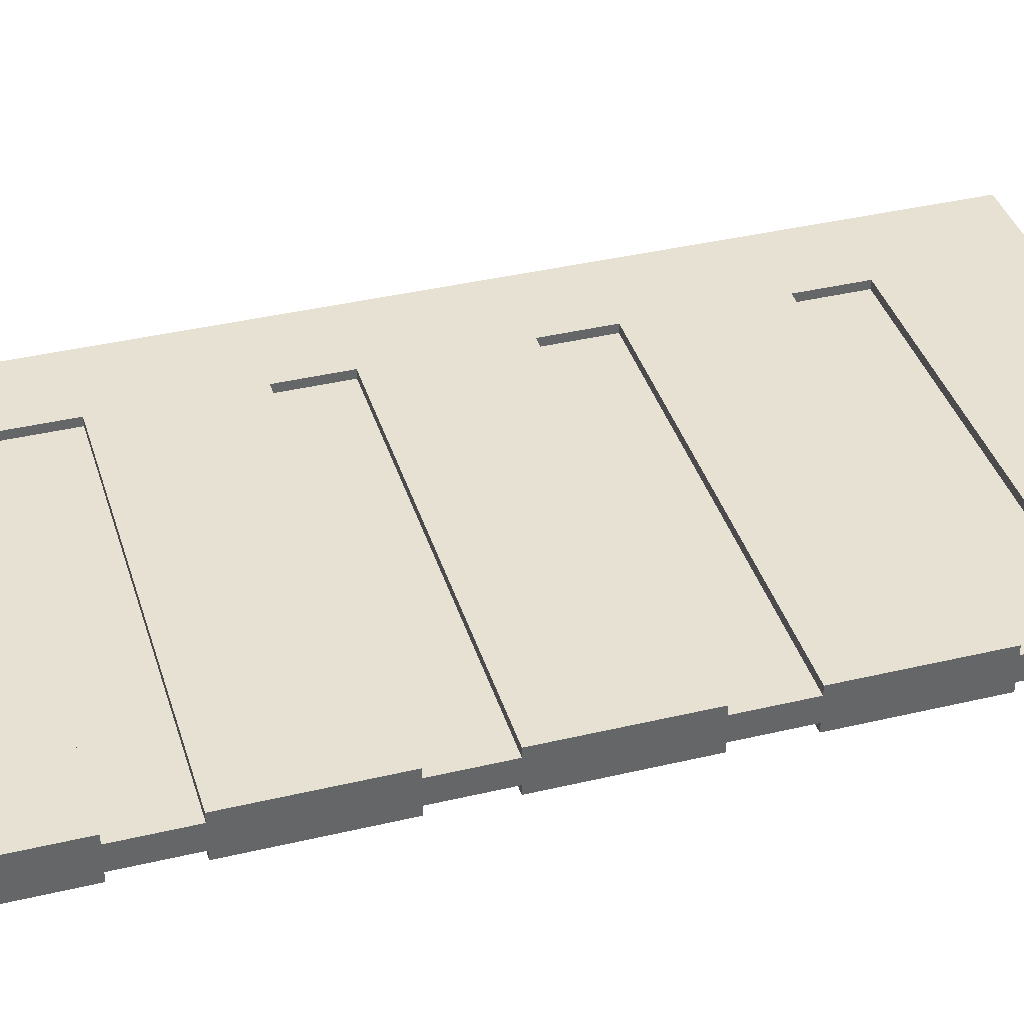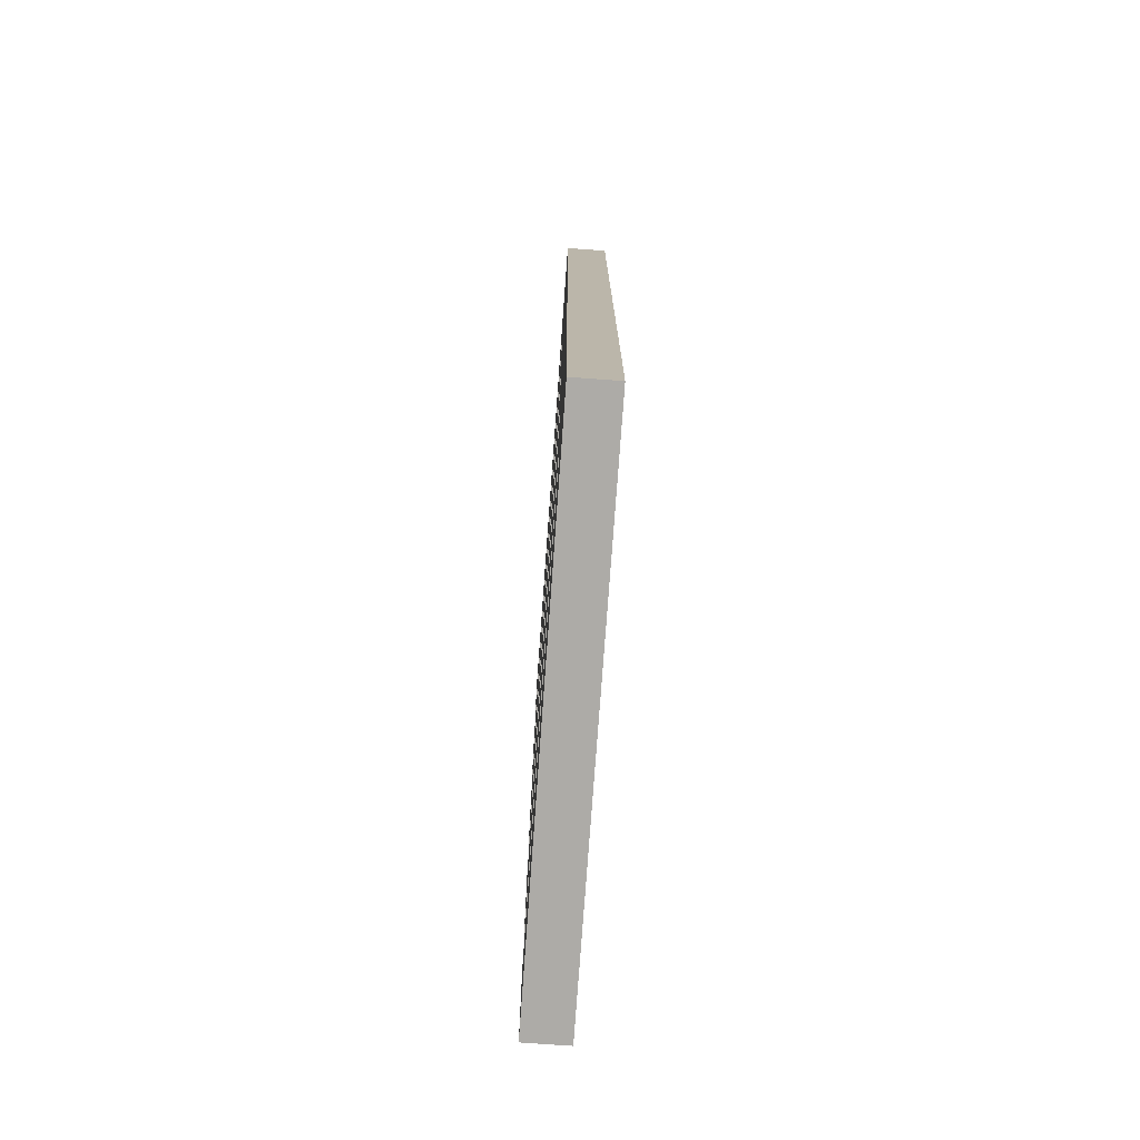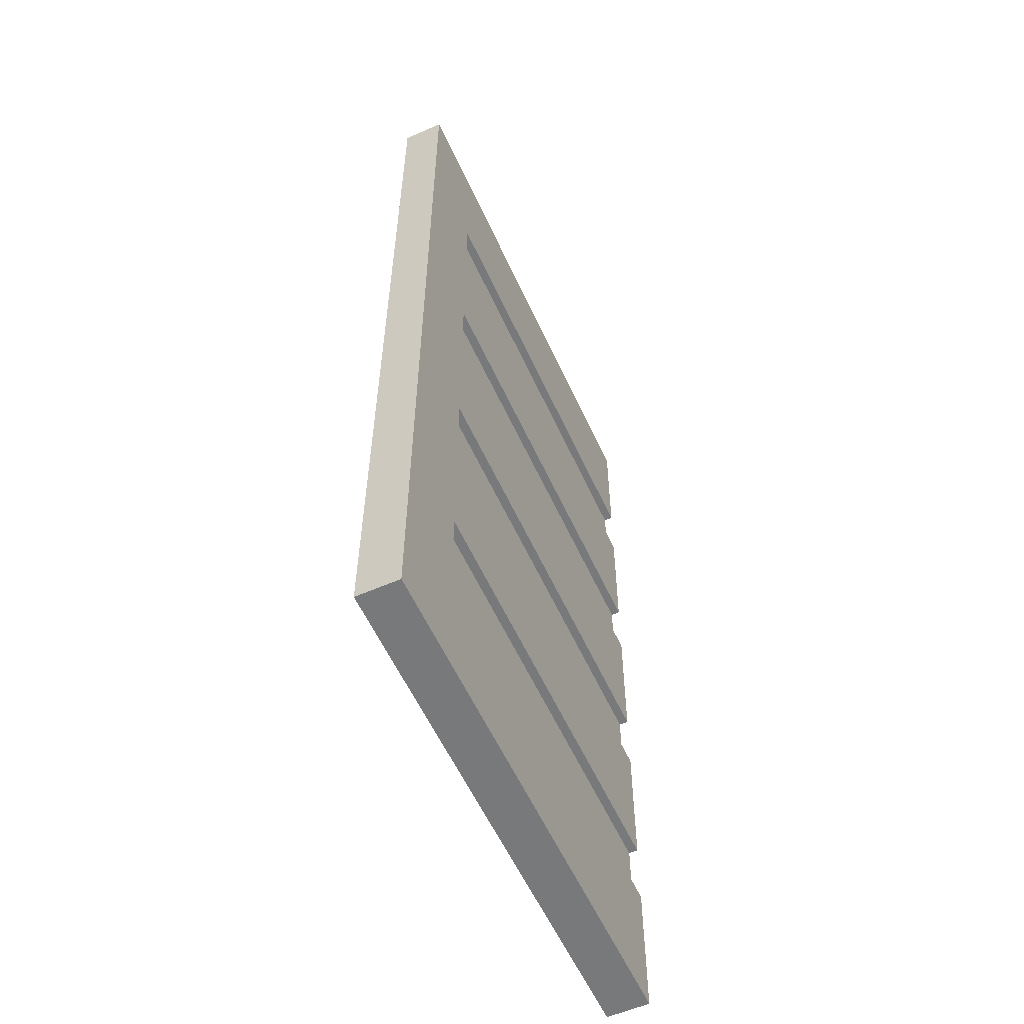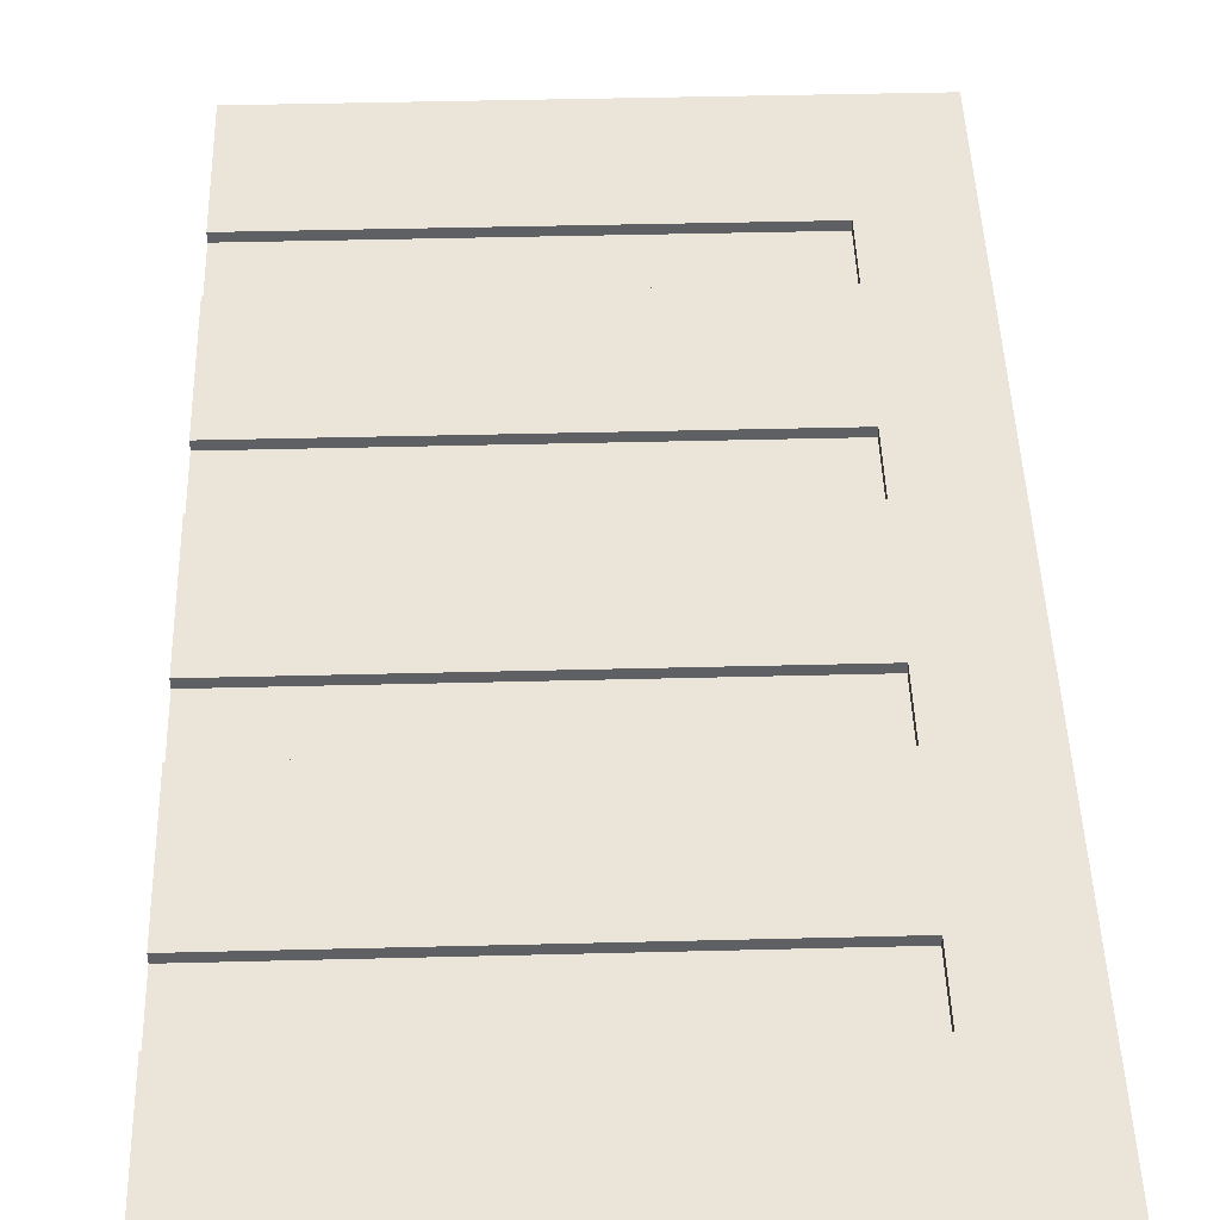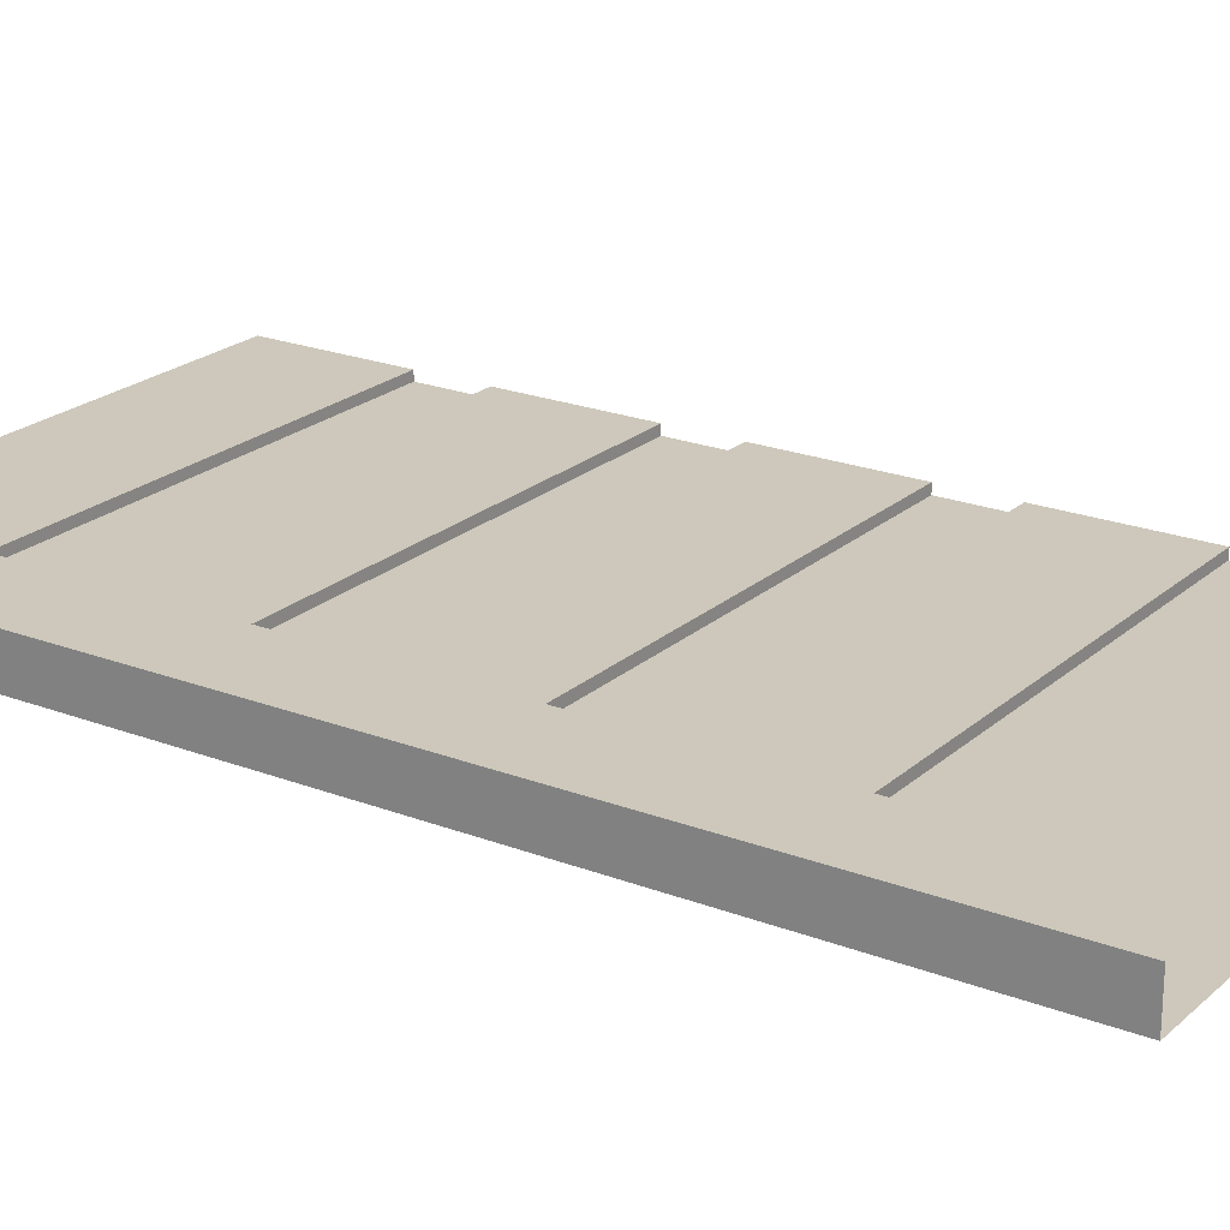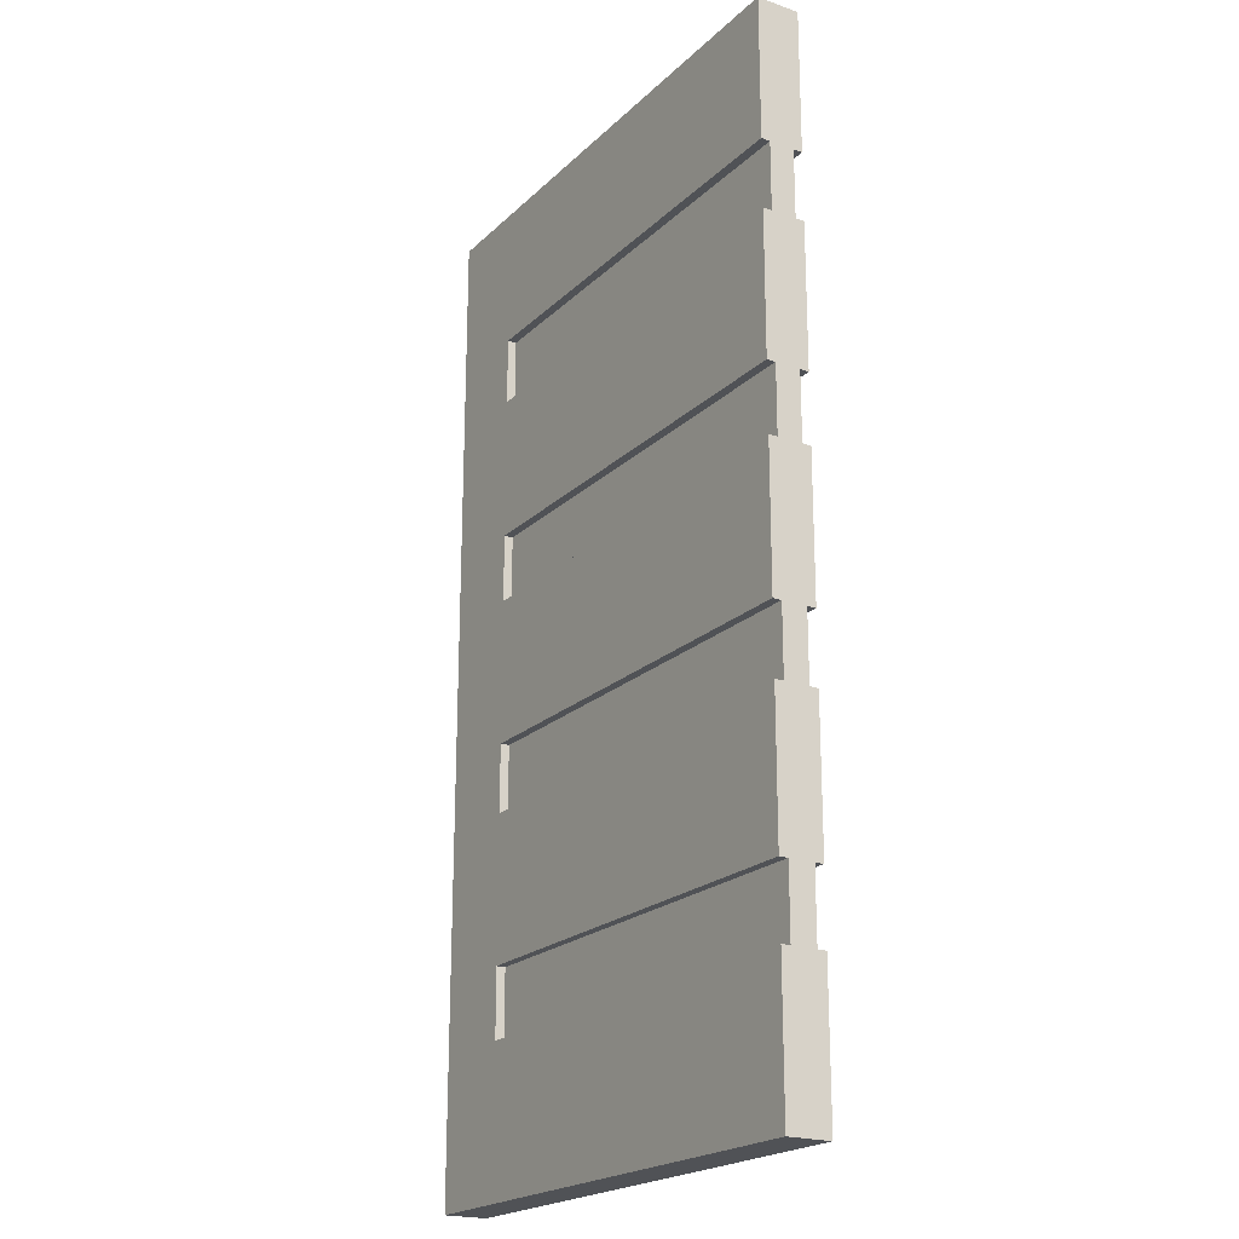
<metadata>
{"format":"obj","ext":"obj","renderer":"f3d","projection":"perspective","resolution":1024,"background":"white","views":[{"elev":38.8,"azim":-106.6,"up":"+Z"},{"elev":-76.4,"azim":85.9,"up":"+Y"},{"elev":-57.7,"azim":114.4,"up":"+Y"},{"elev":44.6,"azim":-1.7,"up":"+Z"},{"elev":22.0,"azim":124.0,"up":"+Z"},{"elev":-21.0,"azim":-122.0,"up":"+Y"}]}
</metadata>
<code>
v  -6.866 3.584 0.5723
v  -6.866 3.584 -0.5044
v  -6.866 -0.0129 -0.5044
v  -6.866 -0.0129 0.5723
v  4.141 3.584 -0.5044
v  4.141 -0.0129 -0.5044
v  4.141 3.584 0.5723
v  4.141 -0.0129 0.5723
v  6.344 -0.0129 0.5723
v  6.344 3.584 0.5723
v  -6.866 3.584 0.3467
v  -6.866 3.584 -0.2787
v  6.344 3.584 -0.5044
v  6.344 -0.0129 -0.5044
v  4.141 3.584 -0.2787
v  -6.866 5.288 -0.2787
v  4.141 5.288 -0.2787
v  4.141 3.584 0.3467
v  4.141 5.288 0.3467
v  -6.866 5.288 0.3467
v  4.141 5.288 -0.5044
v  4.141 5.288 0.5723
v  6.344 5.288 0.5723
v  6.344 5.288 -0.5044
v  -6.866 8.884 0.5723
v  -6.866 8.884 -0.5044
v  -6.866 5.288 -0.5044
v  -6.866 5.288 0.5723
v  4.141 8.884 -0.5044
v  4.141 8.884 0.5723
v  6.344 8.884 0.5723
v  -6.866 8.884 0.3467
v  -6.866 8.884 -0.2787
v  6.344 8.884 -0.5044
v  4.141 8.884 -0.2787
v  -6.866 10.59 -0.2787
v  4.141 10.59 -0.2787
v  4.141 8.884 0.3467
v  4.141 10.59 0.3467
v  -6.866 10.59 0.3467
v  4.141 10.59 -0.5044
v  4.141 10.59 0.5723
v  6.344 10.59 0.5723
v  6.344 10.59 -0.5044
v  -6.866 14.19 0.5723
v  -6.866 14.19 -0.5044
v  -6.866 10.59 -0.5044
v  -6.866 10.59 0.5723
v  4.141 14.19 -0.5044
v  4.141 14.19 0.5723
v  6.344 14.19 0.5723
v  -6.866 14.19 0.3467
v  -6.866 14.19 -0.2787
v  6.344 14.19 -0.5044
v  4.141 14.19 -0.2787
v  -6.866 15.89 -0.2787
v  4.141 15.89 -0.2787
v  4.141 14.19 0.3467
v  4.141 15.89 0.3467
v  -6.866 15.89 0.3467
v  4.141 15.89 -0.5044
v  4.141 15.89 0.5723
v  6.344 15.89 0.5723
v  6.344 15.89 -0.5044
v  -6.866 19.49 0.5723
v  -6.866 19.49 -0.5044
v  -6.866 15.89 -0.5044
v  -6.866 15.89 0.5723
v  4.141 19.49 -0.5044
v  4.141 19.49 0.5723
v  6.344 19.49 0.5723
v  -6.866 19.49 0.3467
v  -6.866 19.49 -0.2787
v  6.344 19.49 -0.5044
v  4.141 19.49 -0.2787
v  -6.866 21.19 -0.2787
v  4.141 21.19 -0.2787
v  4.141 19.49 0.3467
v  4.141 21.19 0.3467
v  -6.866 21.19 0.3467
v  4.141 21.19 -0.5044
v  4.141 21.19 0.5723
v  6.344 21.19 0.5723
v  6.344 21.19 -0.5044
v  -6.866 24.79 0.5723
v  -6.866 24.79 -0.5044
v  -6.866 21.19 -0.5044
v  -6.866 21.19 0.5723
v  4.141 24.79 -0.5044
v  4.141 24.79 0.5723
v  6.344 24.79 0.5723
v  -6.866 24.79 0.3467
v  -6.866 24.79 -0.2787
v  6.344 24.79 -0.5044
v  4.141 24.79 0.3467
v  4.141 24.79 -0.2787
o Porta001
g Porta001
f 1 2 3
f 3 4 1
f 2 5 6
f 6 3 2
f 7 8 9
f 9 10 7
f 7 1 4
f 4 8 7
f 4 3 6
f 6 8 4
f 2 1 11
f 11 12 2
f 13 10 9
f 9 14 13
f 8 6 14
f 14 9 8
f 15 12 16
f 16 17 15
f 6 5 13
f 13 14 6
f 11 18 19
f 19 20 11
f 1 7 18
f 18 11 1
f 5 2 12
f 12 15 5
f 7 5 15
f 15 18 7
f 21 22 23
f 23 24 21
f 19 17 16
f 16 20 19
f 13 5 21
f 21 24 13
f 7 10 23
f 23 22 7
f 10 13 24
f 24 23 10
f 18 15 17
f 17 19 18
f 12 11 20
f 20 16 12
f 5 7 22
f 22 21 5
f 25 26 27
f 27 28 25
f 26 29 21
f 21 27 26
f 30 22 23
f 23 31 30
f 30 25 28
f 28 22 30
f 28 27 21
f 21 22 28
f 26 25 32
f 32 33 26
f 34 31 23
f 23 24 34
f 22 21 24
f 24 23 22
f 35 33 36
f 36 37 35
f 21 29 34
f 34 24 21
f 32 38 39
f 39 40 32
f 25 30 38
f 38 32 25
f 29 26 33
f 33 35 29
f 30 29 35
f 35 38 30
f 41 42 43
f 43 44 41
f 39 37 36
f 36 40 39
f 34 29 41
f 41 44 34
f 30 31 43
f 43 42 30
f 31 34 44
f 44 43 31
f 38 35 37
f 37 39 38
f 33 32 40
f 40 36 33
f 29 30 42
f 42 41 29
f 45 46 47
f 47 48 45
f 46 49 41
f 41 47 46
f 50 42 43
f 43 51 50
f 50 45 48
f 48 42 50
f 48 47 41
f 41 42 48
f 46 45 52
f 52 53 46
f 54 51 43
f 43 44 54
f 42 41 44
f 44 43 42
f 55 53 56
f 56 57 55
f 41 49 54
f 54 44 41
f 52 58 59
f 59 60 52
f 45 50 58
f 58 52 45
f 49 46 53
f 53 55 49
f 50 49 55
f 55 58 50
f 61 62 63
f 63 64 61
f 59 57 56
f 56 60 59
f 54 49 61
f 61 64 54
f 50 51 63
f 63 62 50
f 51 54 64
f 64 63 51
f 58 55 57
f 57 59 58
f 53 52 60
f 60 56 53
f 49 50 62
f 62 61 49
f 65 66 67
f 67 68 65
f 66 69 61
f 61 67 66
f 70 62 63
f 63 71 70
f 70 65 68
f 68 62 70
f 68 67 61
f 61 62 68
f 66 65 72
f 72 73 66
f 74 71 63
f 63 64 74
f 62 61 64
f 64 63 62
f 75 73 76
f 76 77 75
f 61 69 74
f 74 64 61
f 72 78 79
f 79 80 72
f 65 70 78
f 78 72 65
f 69 66 73
f 73 75 69
f 70 69 75
f 75 78 70
f 81 82 83
f 83 84 81
f 79 77 76
f 76 80 79
f 74 69 81
f 81 84 74
f 70 71 83
f 83 82 70
f 71 74 84
f 84 83 71
f 78 75 77
f 77 79 78
f 73 72 80
f 80 76 73
f 69 70 82
f 82 81 69
f 85 86 87
f 87 88 85
f 86 89 81
f 81 87 86
f 90 82 83
f 83 91 90
f 90 85 88
f 88 82 90
f 88 87 81
f 81 82 88
f 86 85 92
f 92 93 86
f 94 91 83
f 83 84 94
f 82 81 84
f 84 83 82
f 81 89 94
f 94 84 81
f 85 90 95
f 95 92 85
f 89 86 93
f 93 96 89
f 90 89 96
f 96 95 90

</code>
